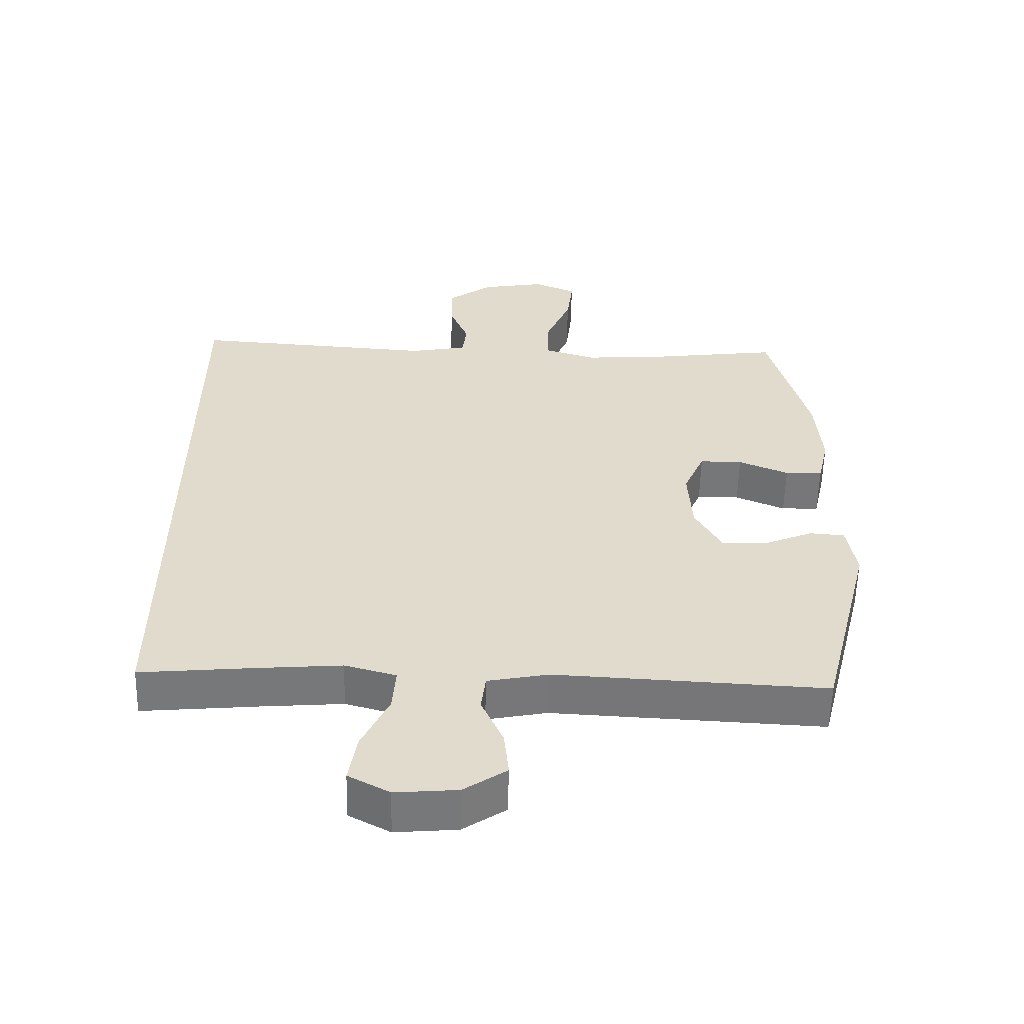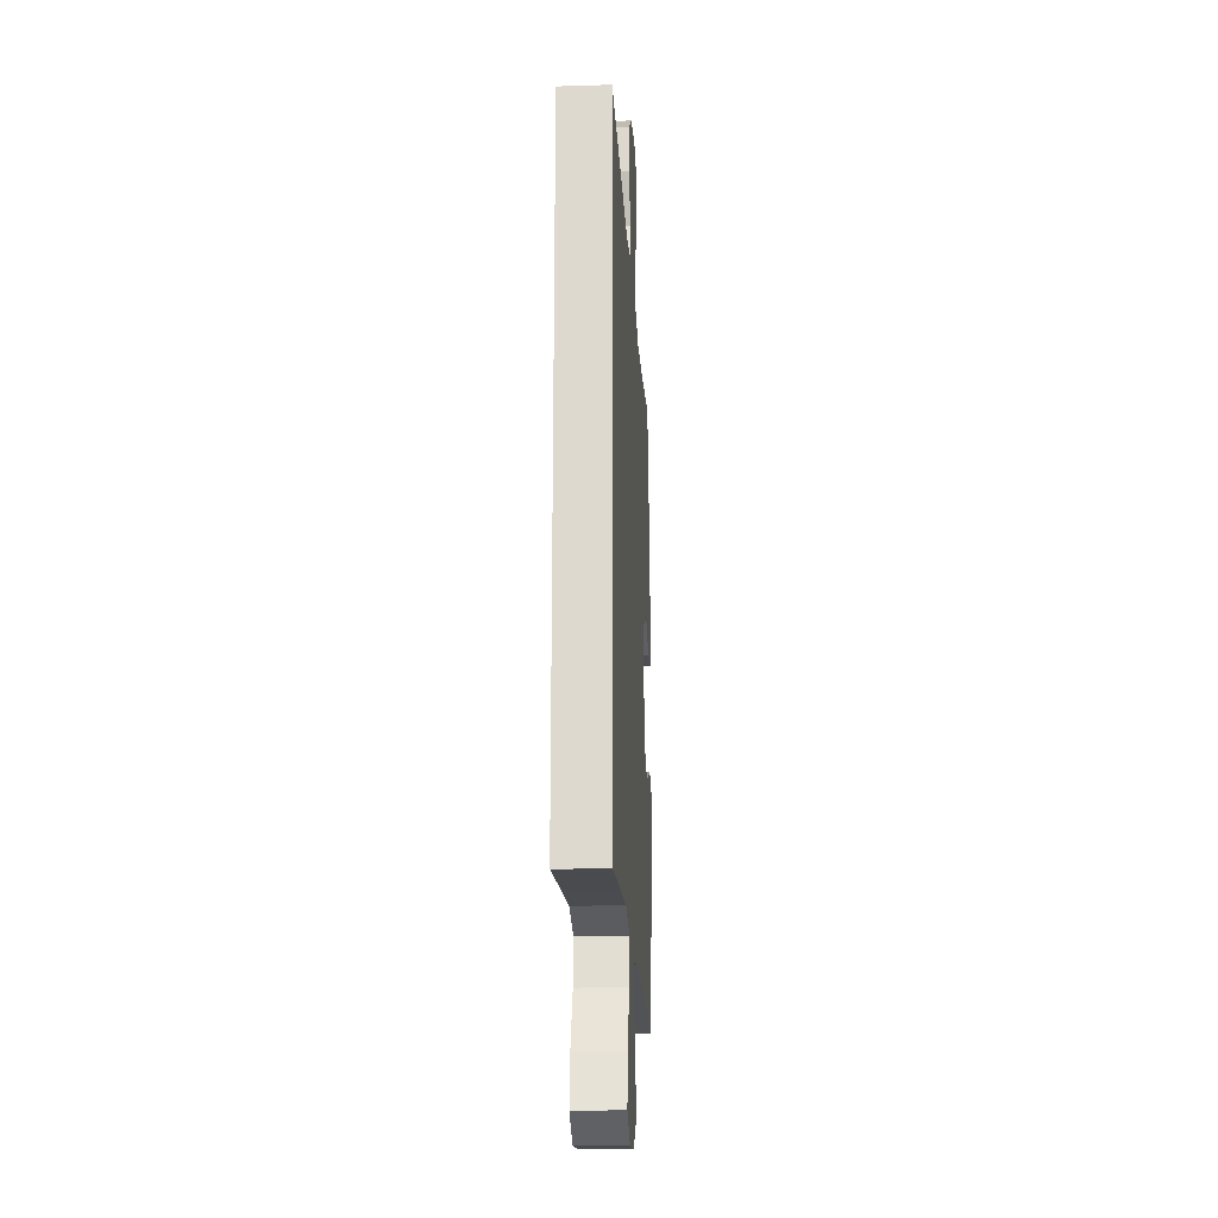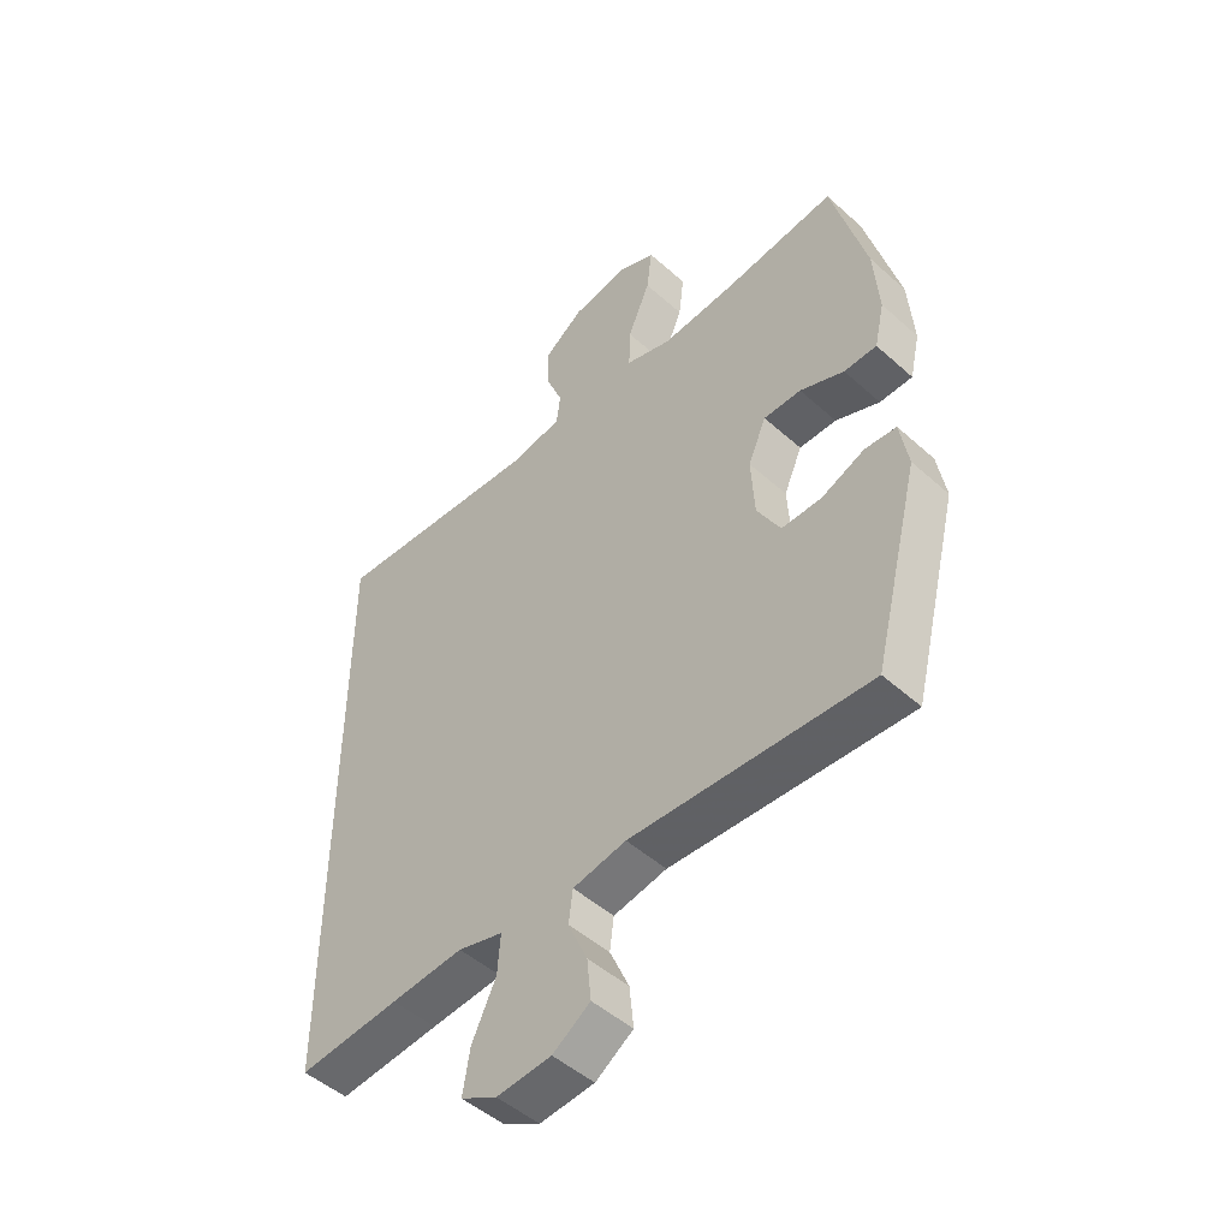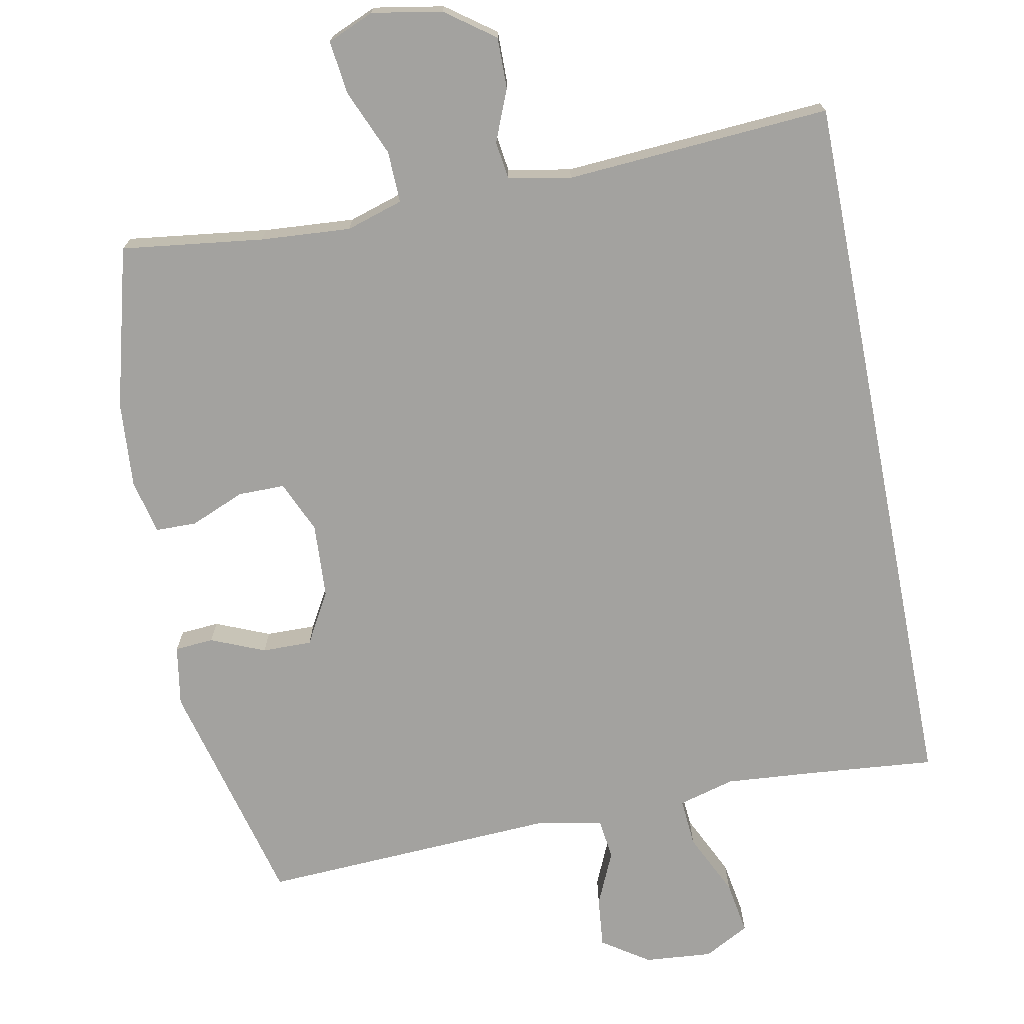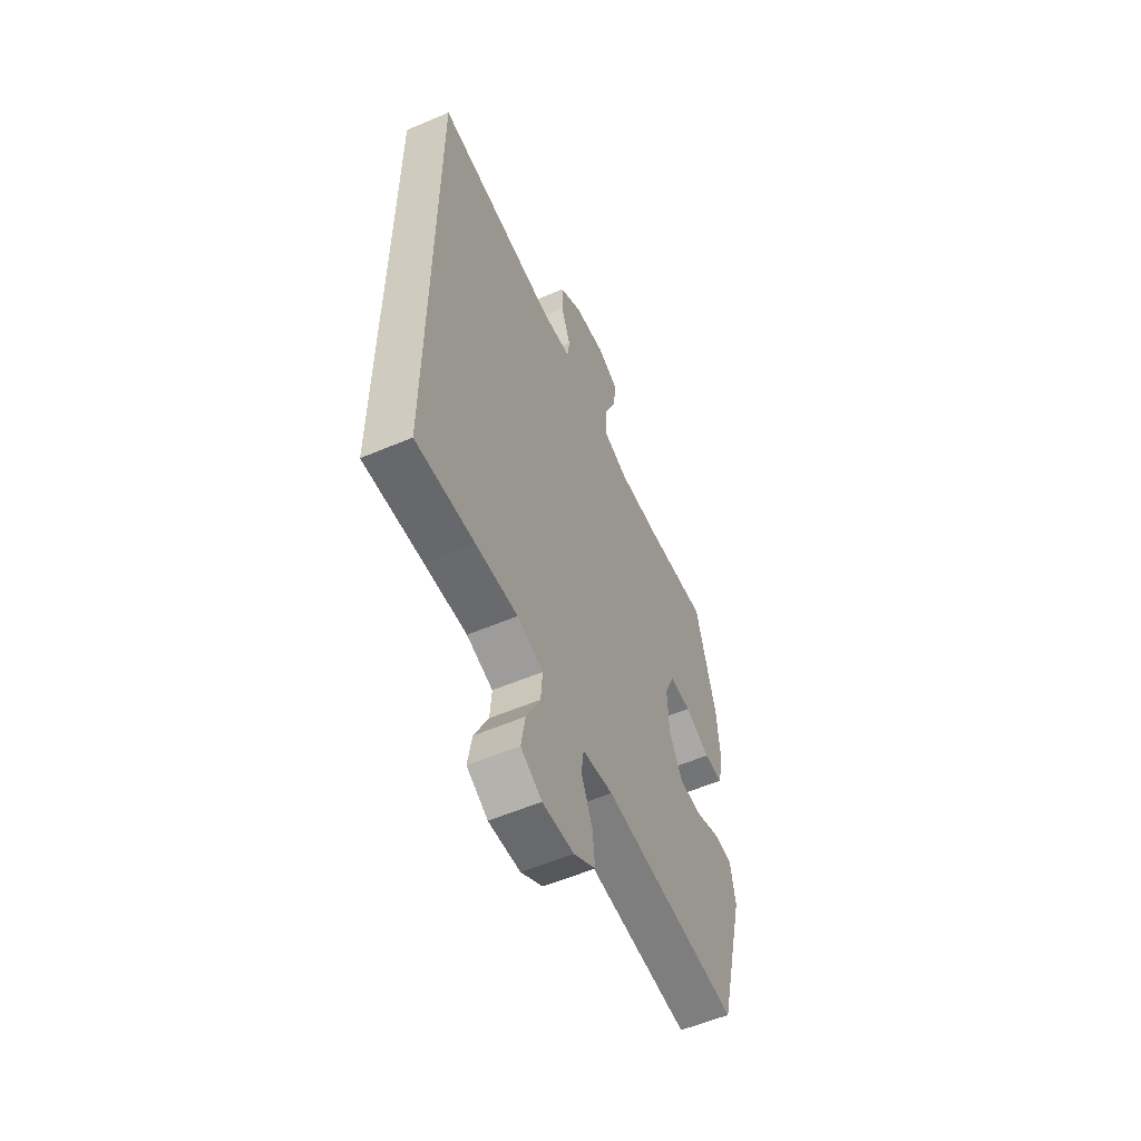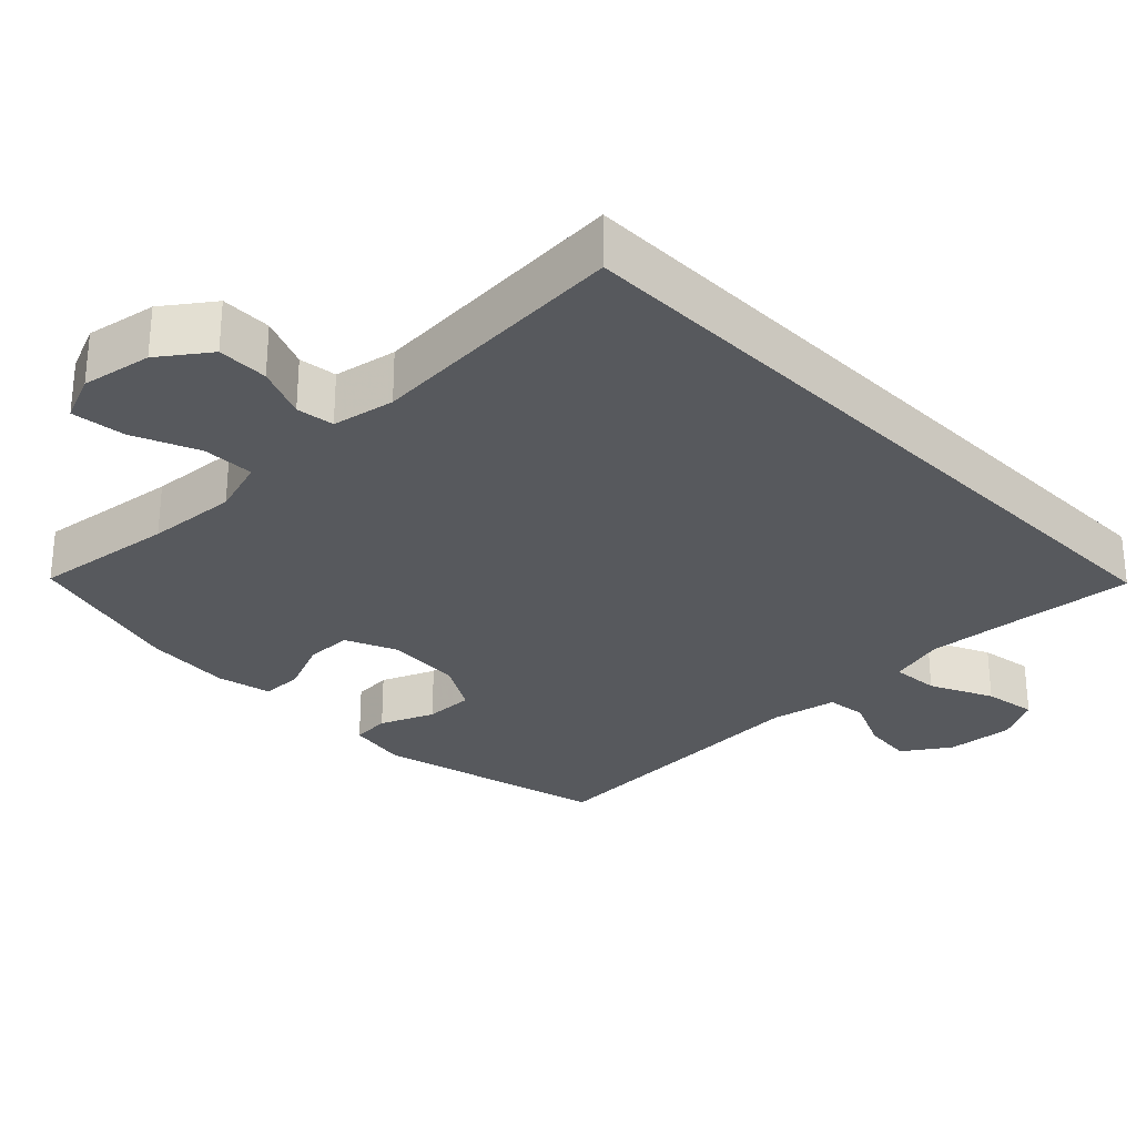
<metadata>
{"format":"obj","ext":"obj","renderer":"f3d","projection":"perspective","resolution":1024,"background":"white","views":[{"elev":-57.1,"azim":178.6,"up":"+Z"},{"elev":-19.4,"azim":93.3,"up":"+Z"},{"elev":-48.8,"azim":-134.8,"up":"+Z"},{"elev":-72.5,"azim":11.1,"up":"+Y"},{"elev":-57.1,"azim":113.8,"up":"+Z"},{"elev":-29.0,"azim":44.3,"up":"+Y"}]}
</metadata>
<code>
v -0.5 0.07 -0.5
v -0.58 0.07 -0.183
v -0.566 0.07 -0.1
v -0.513 0.07 -0.096
v -0.439 0.07 -0.127
v -0.371 0.07 -0.128
v -0.331 0.07 -0.057
v -0.325 0.07 0.045
v -0.356 0.07 0.116
v -0.42 0.07 0.116
v -0.495 0.07 0.085
v -0.551 0.07 0.086
v -0.568 0.07 0.161
v -0.559 0.07 0.279
v -0.5 0.07 0.5
v -0.306 0.07 0.475
v -0.182 0.07 0.466
v -0.104 0.07 0.49
v -0.106 0.07 0.561
v -0.144 0.07 0.651
v -0.153 0.07 0.725
v -0.089 0.07 0.752
v 0.007 0.07 0.735
v 0.074 0.07 0.686
v 0.073 0.07 0.616
v 0.044 0.07 0.545
v 0.051 0.07 0.493
v 0.137 0.07 0.477
v 0.5 0.07 0.501
v 0.5 0.07 -0.494
v 0.327 0.07 -0.478
v 0.203 0.07 -0.468
v 0.126 0.07 -0.489
v 0.131 0.07 -0.555
v 0.172 0.07 -0.641
v 0.184 0.07 -0.714
v 0.122 0.07 -0.747
v 0.029 0.07 -0.739
v -0.035 0.07 -0.696
v -0.028 0.07 -0.627
v 0.005 0.07 -0.553
v -0.002 0.07 -0.498
v -0.093 0.07 -0.48
v -0.5 0 -0.5
v -0.58 0 -0.183
v -0.566 0 -0.1
v -0.513 0 -0.096
v -0.439 0 -0.127
v -0.371 0 -0.128
v -0.331 0 -0.057
v -0.325 0 0.045
v -0.356 0 0.116
v -0.42 0 0.116
v -0.495 0 0.085
v -0.551 0 0.086
v -0.568 0 0.161
v -0.559 0 0.279
v -0.5 0 0.5
v -0.306 0 0.475
v -0.182 0 0.466
v -0.104 0 0.49
v -0.106 0 0.561
v -0.144 0 0.651
v -0.153 0 0.725
v -0.089 0 0.752
v 0.007 0 0.735
v 0.074 0 0.686
v 0.073 0 0.616
v 0.044 0 0.545
v 0.051 0 0.493
v 0.137 0 0.477
v 0.5 0 0.501
v 0.5 0 -0.494
v 0.327 0 -0.478
v 0.203 0 -0.468
v 0.126 0 -0.489
v 0.131 0 -0.555
v 0.172 0 -0.641
v 0.184 0 -0.714
v 0.122 0 -0.747
v 0.029 0 -0.739
v -0.035 0 -0.696
v -0.028 0 -0.627
v 0.005 0 -0.553
v -0.002 0 -0.498
v -0.093 0 -0.48
f 39 40 41
f 38 39 41
f 37 38 41
f 36 37 41
f 35 36 41
f 34 35 41
f 33 34 41 42
f 32 33 42 43
f 28 29 30 31
f 27 28 31 32
f 24 25 26
f 23 24 26
f 22 23 26
f 21 22 26
f 20 21 26
f 19 20 26
f 18 19 26 27
f 27 32 43
f 18 27 43
f 17 18 43
f 14 15 16
f 13 14 16
f 12 13 16
f 11 12 16
f 10 11 16
f 9 10 16 17
f 3 4 5
f 2 3 5
f 1 2 5
f 43 1 5
f 43 5 6
f 8 9 17 43
f 7 8 43
f 6 7 43
f 84 83 82
f 84 82 81
f 84 81 80
f 84 80 79
f 84 79 78
f 84 78 77
f 85 84 77 76
f 86 85 76 75
f 74 73 72 71
f 75 74 71 70
f 69 68 67
f 69 67 66
f 69 66 65
f 69 65 64
f 69 64 63
f 69 63 62
f 70 69 62 61
f 86 75 70
f 86 70 61
f 86 61 60
f 59 58 57
f 59 57 56
f 59 56 55
f 59 55 54
f 59 54 53
f 60 59 53 52
f 48 47 46
f 48 46 45
f 48 45 44
f 48 44 86
f 49 48 86
f 86 60 52 51
f 86 51 50
f 86 50 49
f 1 44 45 2
f 2 45 46 3
f 3 46 47 4
f 4 47 48 5
f 5 48 49 6
f 6 49 50 7
f 7 50 51 8
f 8 51 52 9
f 9 52 53 10
f 10 53 54 11
f 11 54 55 12
f 12 55 56 13
f 13 56 57 14
f 14 57 58 15
f 15 58 59 16
f 16 59 60 17
f 17 60 61 18
f 18 61 62 19
f 19 62 63 20
f 20 63 64 21
f 21 64 65 22
f 22 65 66 23
f 23 66 67 24
f 24 67 68 25
f 25 68 69 26
f 26 69 70 27
f 27 70 71 28
f 28 71 72 29
f 29 72 73 30
f 30 73 74 31
f 31 74 75 32
f 32 75 76 33
f 33 76 77 34
f 34 77 78 35
f 35 78 79 36
f 36 79 80 37
f 37 80 81 38
f 38 81 82 39
f 39 82 83 40
f 40 83 84 41
f 41 84 85 42
f 42 85 86 43
f 43 86 44 1

</code>
